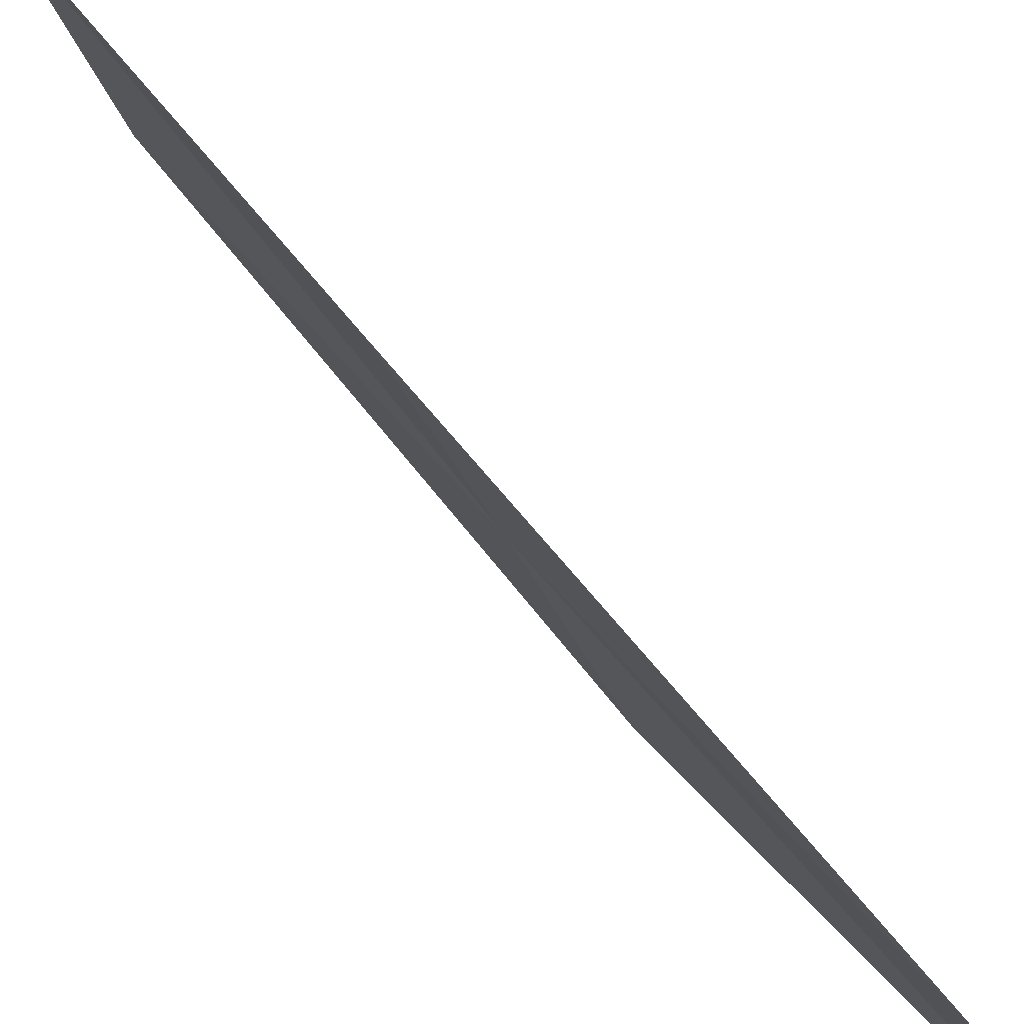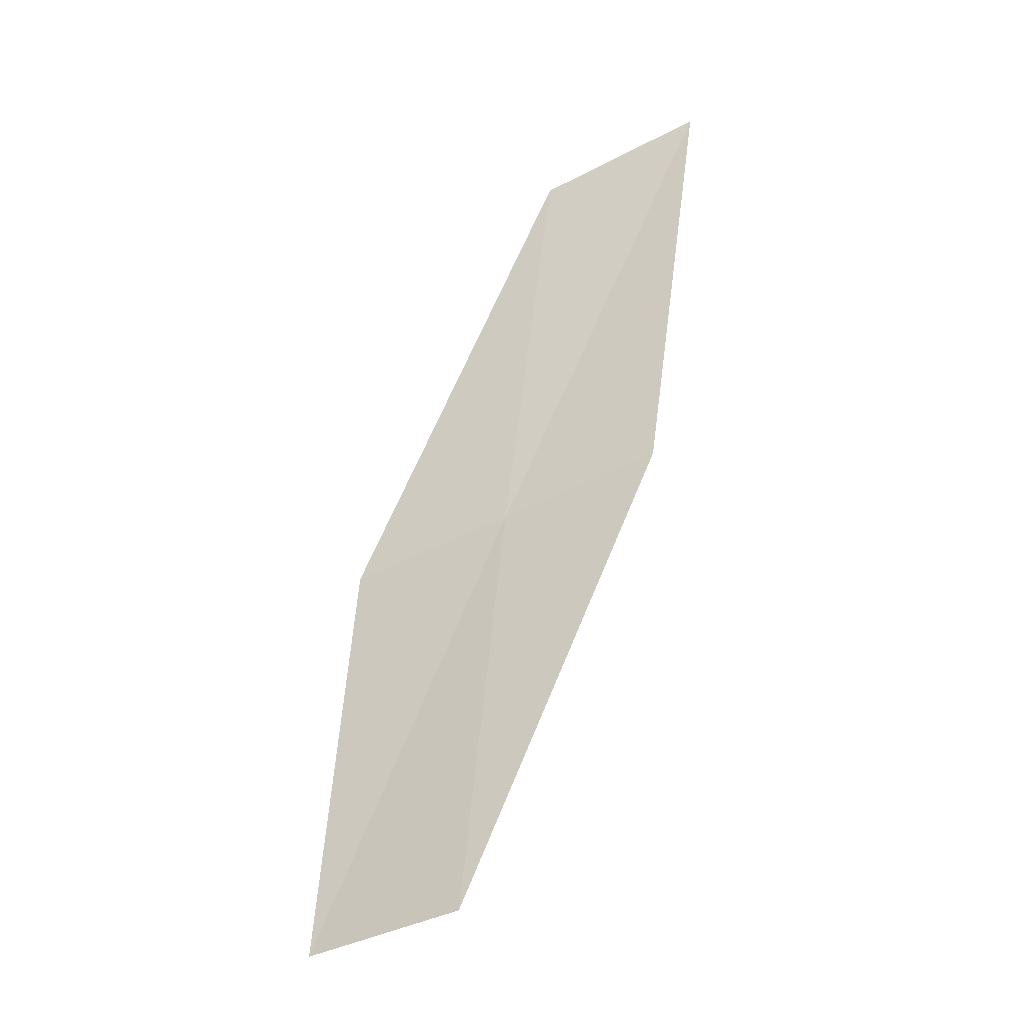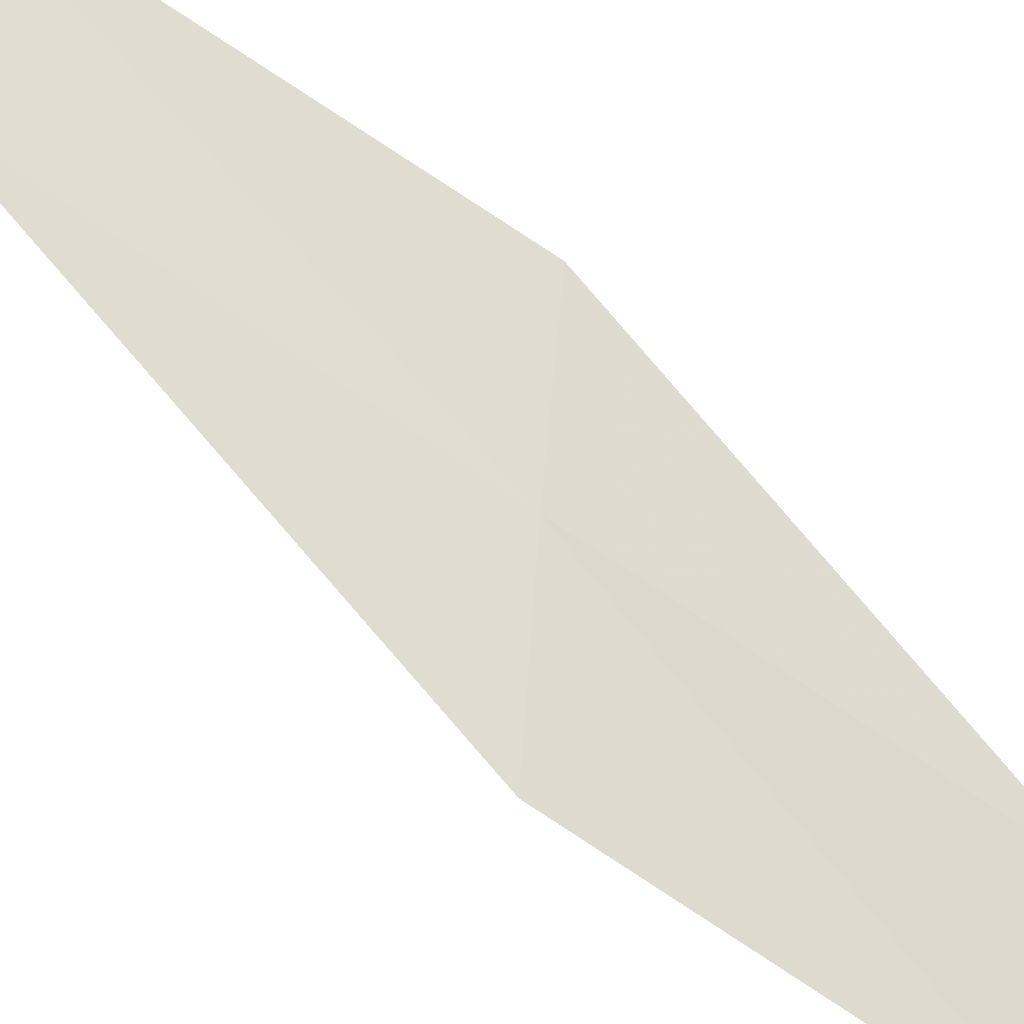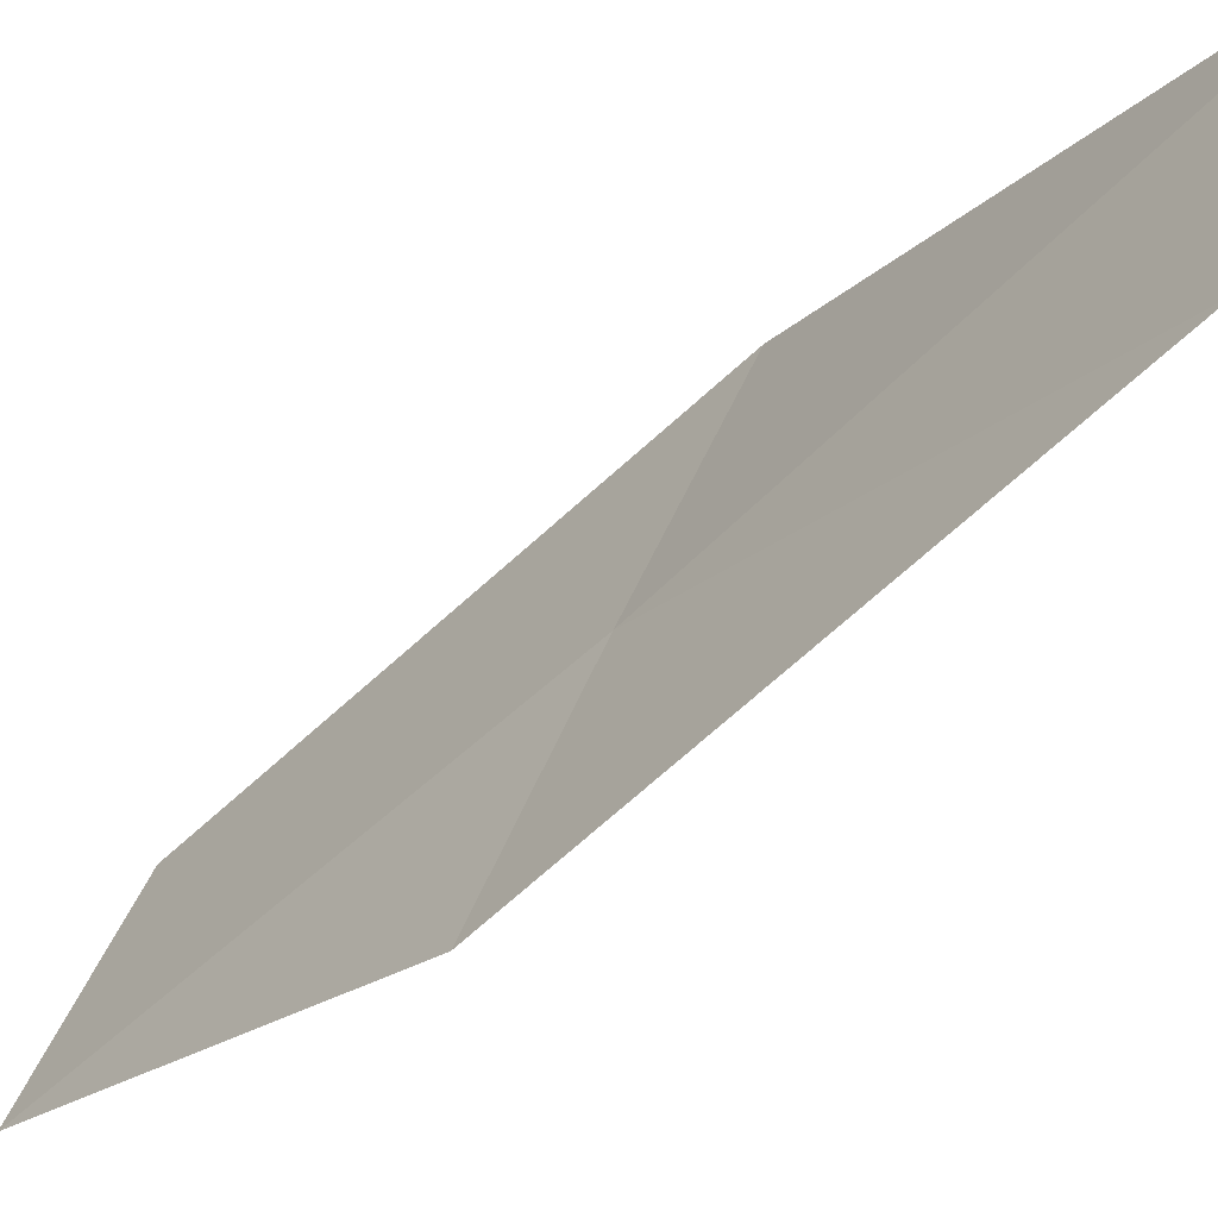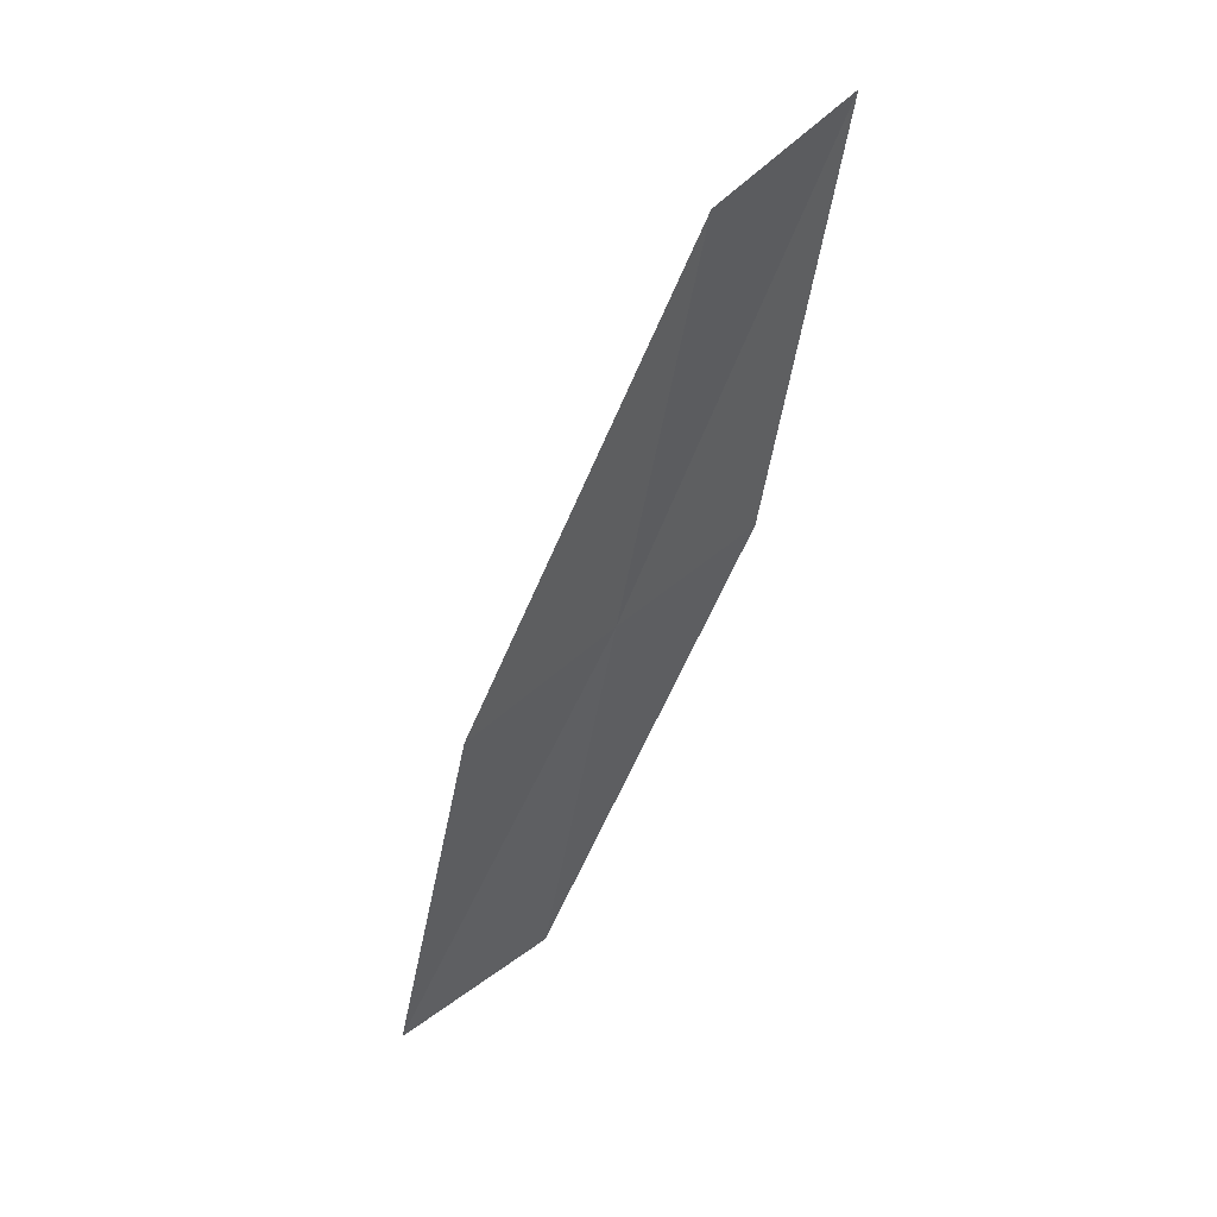
<metadata>
{"format":"obj","ext":"obj","renderer":"f3d","projection":"perspective","resolution":1024,"background":"white","views":[{"elev":39.1,"azim":152.6,"up":"+Y"},{"elev":-34.3,"azim":93.5,"up":"+Z"},{"elev":-55.6,"azim":63.4,"up":"+Y"},{"elev":-15.7,"azim":-30.3,"up":"+Y"},{"elev":42.4,"azim":22.1,"up":"+Z"}]}
</metadata>
<code>
v 21.45 23.24 6.937
v 21.21 23.04 5.187
v 20.85 22.38 5.143
v 21.13 22.55 6.836
v 21.69 23.47 8.698
v 21.78 23.9 7.025
v 21.98 24.16 8.842
f 1 2 3
f 1 3 4
f 1 4 5
f 1 6 2
f 1 7 6
f 1 5 7

</code>
